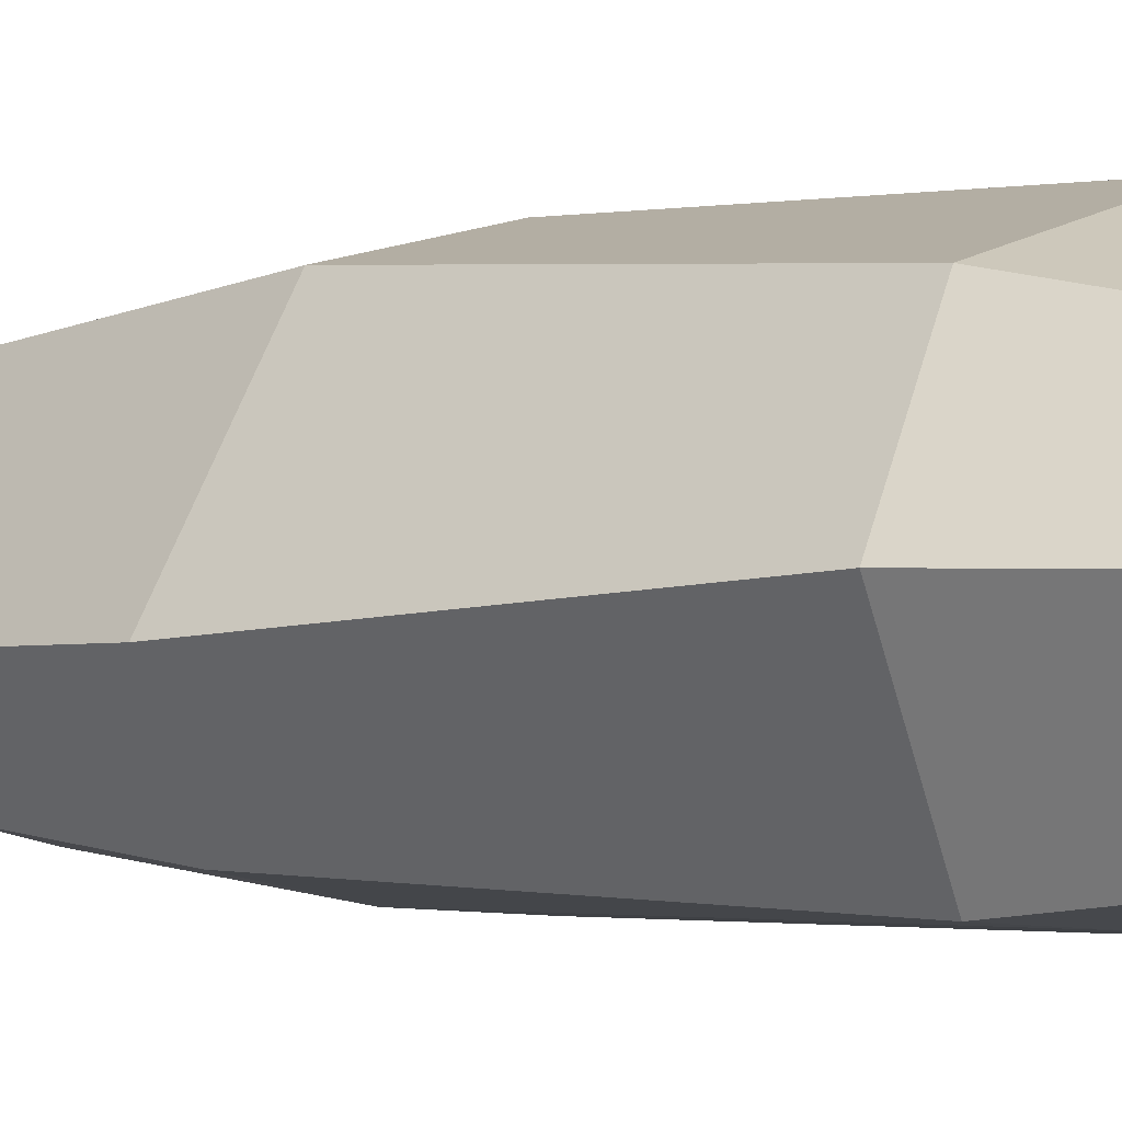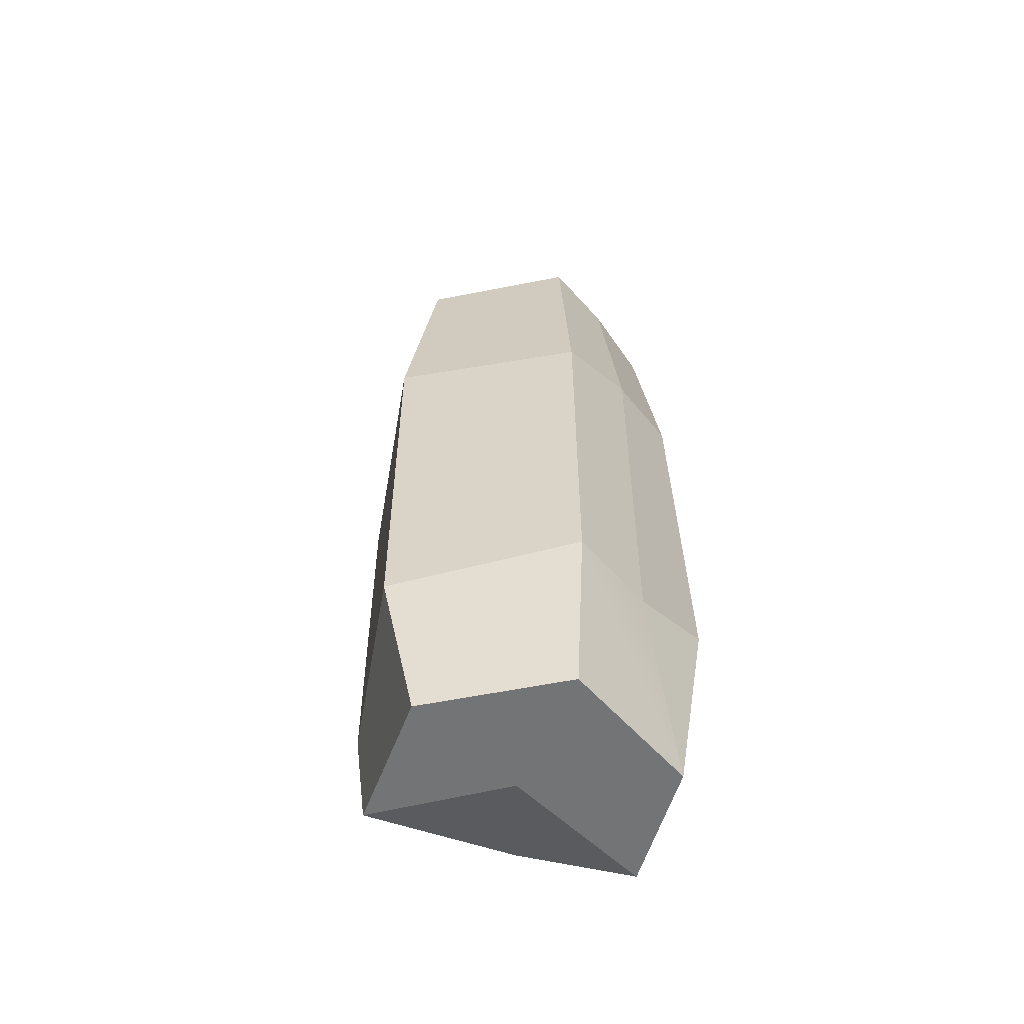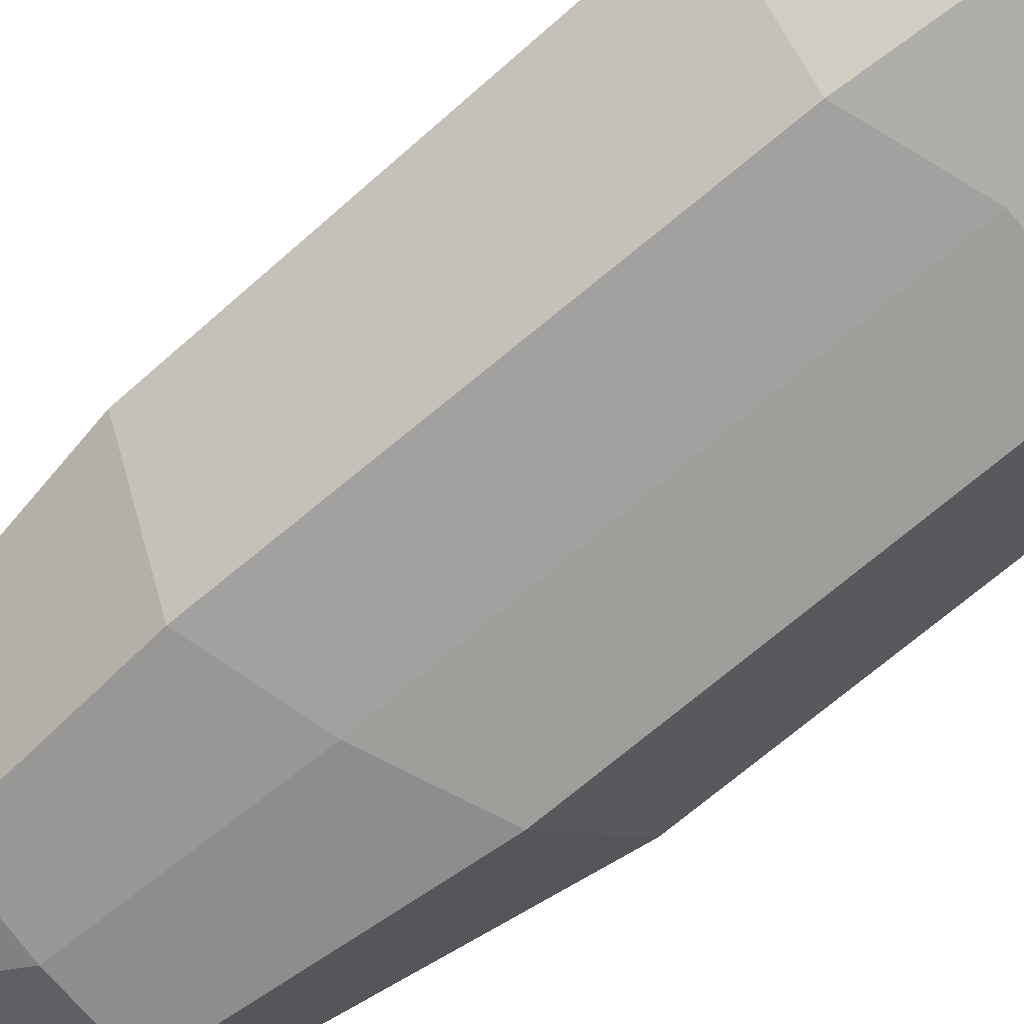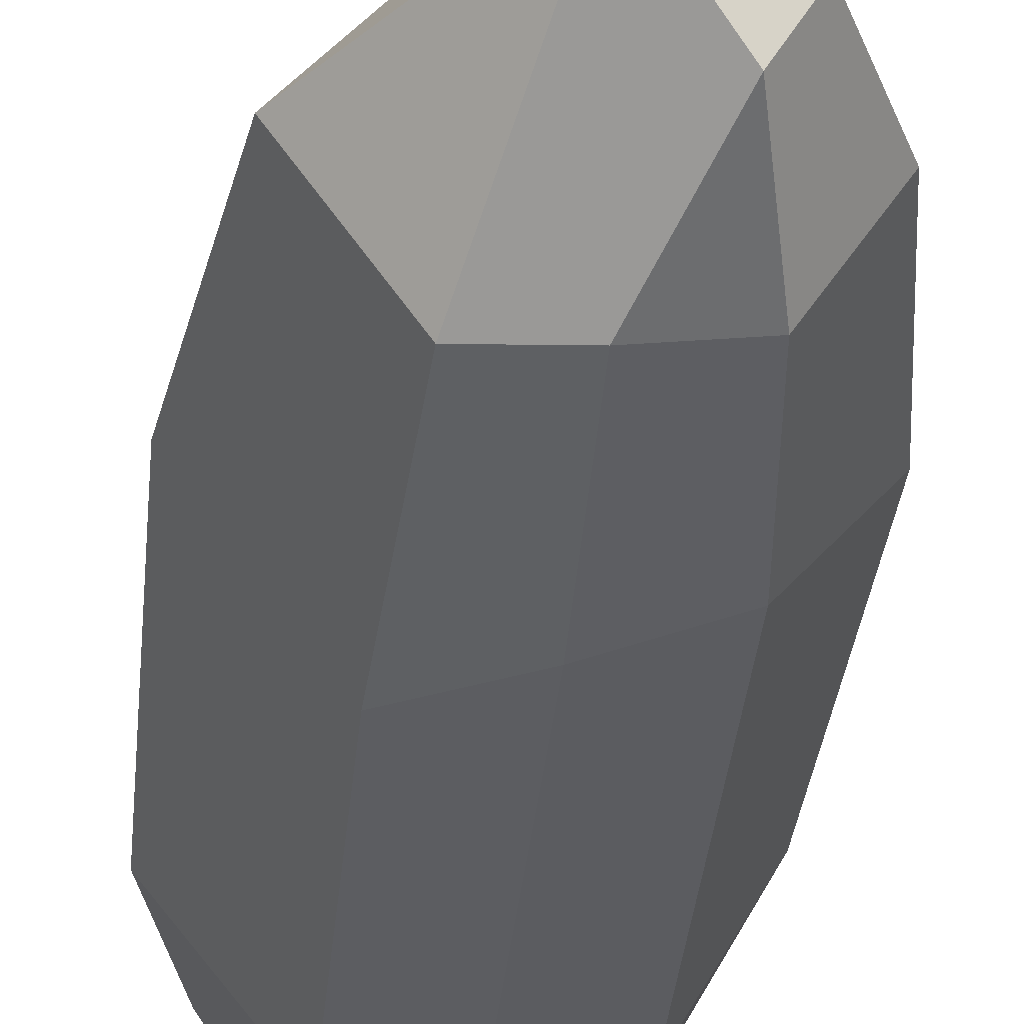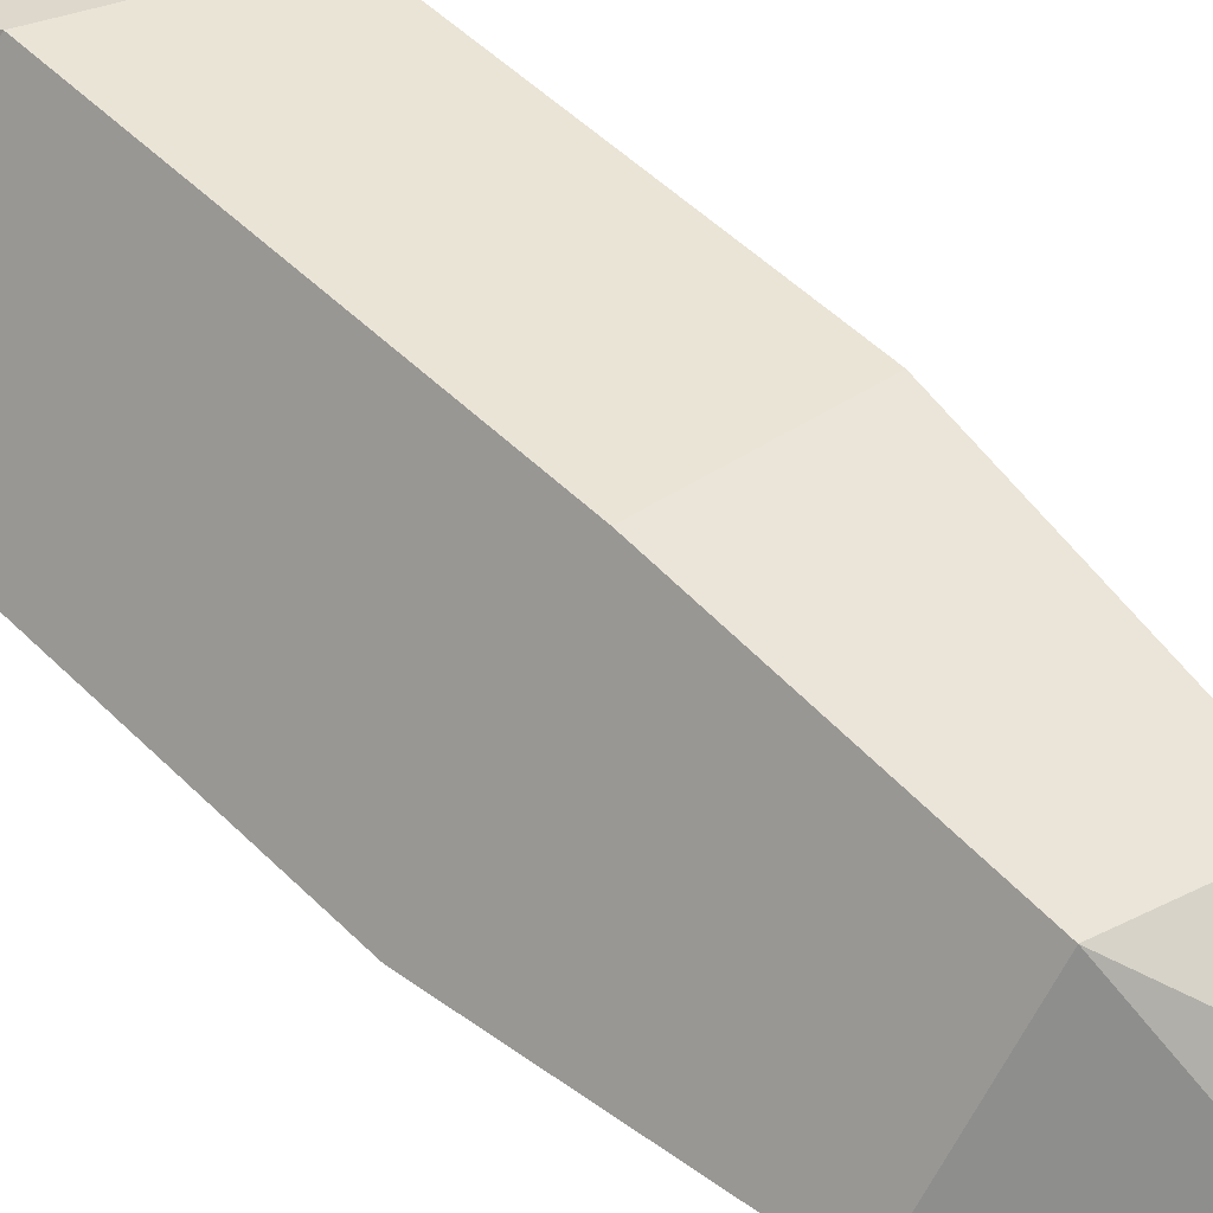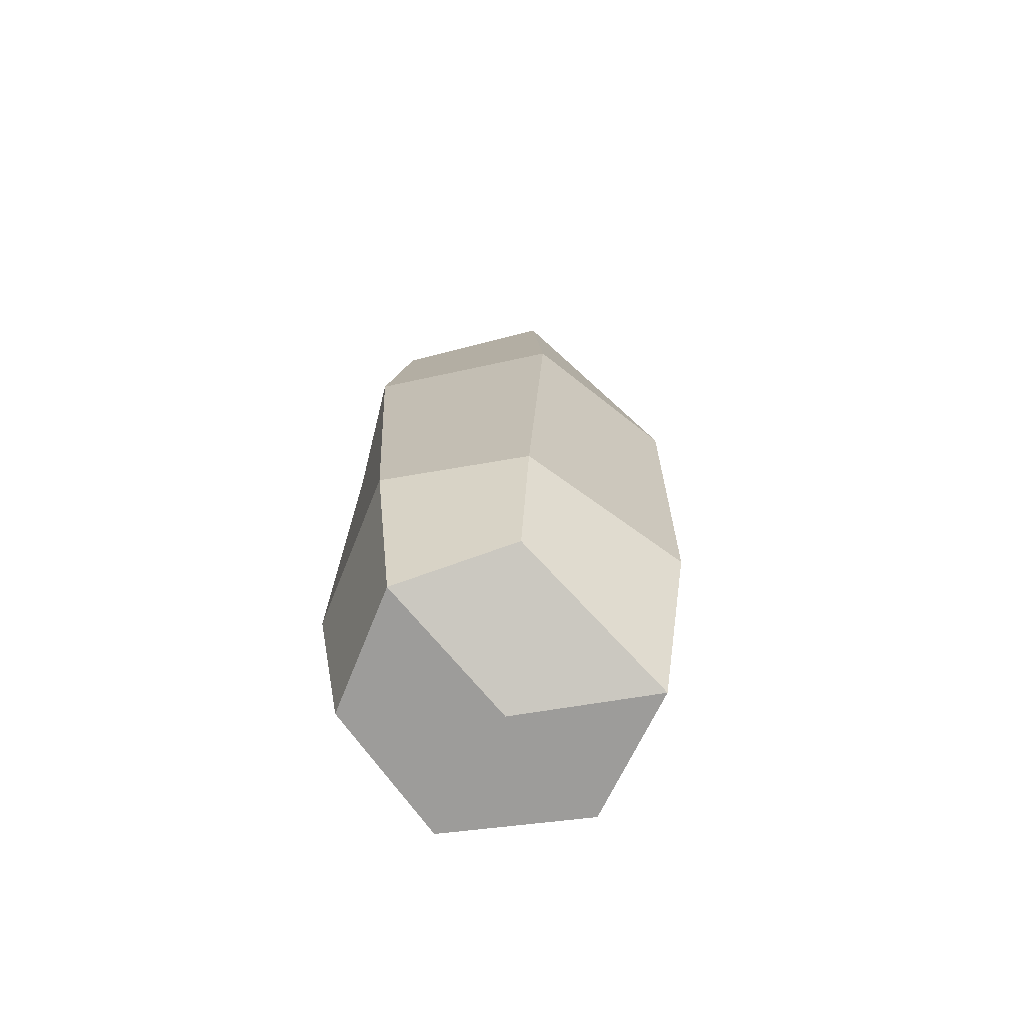
<metadata>
{"format":"obj","ext":"obj","renderer":"f3d","projection":"perspective","resolution":1024,"background":"white","views":[{"elev":-2.0,"azim":-54.1,"up":"+Z"},{"elev":-56.2,"azim":134.7,"up":"+Y"},{"elev":-68.1,"azim":-49.0,"up":"+Z"},{"elev":-37.6,"azim":174.3,"up":"+Z"},{"elev":55.1,"azim":136.0,"up":"+Z"},{"elev":-70.1,"azim":-50.5,"up":"+Y"}]}
</metadata>
<code>
g BushA
v -0.5089 0 -0.5977
v -0.1495 0.8478 -0.7465
v -0.6101 1 -0.714
v -0.5089 0 -0.5977
v 0.3112 0.8478 -0.779
v 0.2369 0 -0.6503
v 0.3526 0 0.611
v -0.01501 0 -0.01963
v -0.8246 0 -0.01963
v 0.3526 0 0.611
v -0.8246 0 -0.01963
v -0.53 0.2988 0.4953
v 0.1208 3.9 0.6859
v -0.3567 4.663 0.2716
v -0.04233 4.799 -0.04267
v -0.5529 4.529 -0.08203
v -0.3906 4.529 -0.3793
v -0.04233 4.799 -0.04267
v -0.5369 3.886 -0.5476
v -0.1393 3.9 -0.6219
v -0.3906 4.529 -0.3793
v -0.04233 4.799 -0.04267
v 0.2389 3.9 -0.6486
v 0.6527 3.9 -0.008981
v -0.1393 3.9 -0.6219
v 0.2389 3.9 -0.6486
v -0.04233 4.799 -0.04267
v -0.1393 3.9 -0.6219
v -0.04233 4.799 -0.04267
v -0.3906 4.529 -0.3793
v 0.1208 3.9 0.6859
v -0.4871 4.028 0.5806
v -0.3567 4.663 0.2716
v -0.3567 4.663 0.2716
v -0.5529 4.529 -0.08203
v -0.04233 4.799 -0.04267
v -0.04233 4.799 -0.04267
v 0.6527 3.9 -0.008981
v 0.1208 3.9 0.6859
v -0.8268 4.011 -0.1386
v -0.5369 3.886 -0.5476
v -0.3906 4.529 -0.3793
v -0.5529 4.529 -0.08203
v 0.8483 0.7159 0
v 0.3112 0.8478 -0.779
v 0.2369 0 -0.6503
v 0.6429 0 -0.01963
v 0.3526 0 0.611
v 0.6429 0 -0.01963
v -0.01501 0 -0.01963
v -0.5089 0 -0.5977
v 0.2369 0 -0.6503
v -0.8246 0 -0.01963
v -0.8246 0 -0.01963
v -0.5089 0 -0.5977
v -0.6101 1 -0.714
v -1 1 0
v 0.8483 2.693 0
v 0.3112 2.693 -0.779
v 0.3112 0.8478 -0.779
v 0.8483 0.7159 0
v -0.6361 1 0.6361
v -1 1 0
v -1 2.92 -0.129
v -0.6105 2.734 0.7365
v -0.4871 4.028 0.5806
v -0.8268 4.011 -0.1386
v -0.5529 4.529 -0.08203
v -0.3567 4.663 0.2716
v 0.2073 0.8478 0.8922
v 0.8483 0.7159 0
v 0.6429 0 -0.01963
v 0.3526 0 0.611
v 0.6527 3.9 -0.008981
v 0.2389 3.9 -0.6486
v 0.3112 2.693 -0.779
v 0.8483 2.693 0
v -0.53 0.2988 0.4953
v -0.8246 0 -0.01963
v -1 1 0
v -0.6361 1 0.6361
v 0.1933 2.693 0.9155
v 0.8483 2.693 0
v 0.8483 0.7159 0
v 0.2073 0.8478 0.8922
v -0.1495 0.8478 -0.7465
v 0.3112 0.8478 -0.779
v 0.3112 2.693 -0.779
v -0.1495 2.88 -0.7465
v -1 1 0
v -0.6101 1 -0.714
v -0.6149 3.027 -0.6477
v -1 2.92 -0.129
v 0.1208 3.9 0.6859
v 0.6527 3.9 -0.008981
v 0.8483 2.693 0
v 0.1933 2.693 0.9155
v -0.6101 1 -0.714
v -0.1495 0.8478 -0.7465
v -0.1495 2.88 -0.7465
v -0.6149 3.027 -0.6477
v 0.2073 0.8478 0.8922
v -0.6361 1 0.6361
v -0.6105 2.734 0.7365
v 0.1933 2.693 0.9155
v 0.3526 0 0.611
v -0.53 0.2988 0.4953
v -0.6361 1 0.6361
v 0.2073 0.8478 0.8922
v -1 2.92 -0.129
v -0.6149 3.027 -0.6477
v -0.5369 3.886 -0.5476
v -0.8268 4.011 -0.1386
v -0.1495 2.88 -0.7465
v 0.3112 2.693 -0.779
v 0.2389 3.9 -0.6486
v -0.1393 3.9 -0.6219
v -0.6105 2.734 0.7365
v -1 2.92 -0.129
v -0.8268 4.011 -0.1386
v -0.4871 4.028 0.5806
v -0.6149 3.027 -0.6477
v -0.1495 2.88 -0.7465
v -0.1393 3.9 -0.6219
v -0.5369 3.886 -0.5476
v 0.1933 2.693 0.9155
v -0.6105 2.734 0.7365
v -0.4871 4.028 0.5806
v 0.1208 3.9 0.6859
g BushA_0
f 3 2 1
f 2 5 4
f 5 6 4
f 9 8 7
f 12 11 10
f 15 14 13
f 18 17 16
f 21 20 19
f 24 23 22
f 27 26 25
f 30 29 28
f 33 32 31
f 36 35 34
f 39 38 37
f 42 41 40
f 43 42 40
f 46 45 44
f 47 46 44
f 50 49 48
f 50 51 49
f 51 52 49
f 53 51 50
f 56 55 54
f 57 56 54
f 60 59 58
f 61 60 58
f 64 63 62
f 65 64 62
f 68 67 66
f 69 68 66
f 72 71 70
f 73 72 70
f 76 75 74
f 77 76 74
f 80 79 78
f 81 80 78
f 84 83 82
f 85 84 82
f 88 87 86
f 89 88 86
f 92 91 90
f 93 92 90
f 96 95 94
f 97 96 94
f 100 99 98
f 101 100 98
f 104 103 102
f 105 104 102
f 108 107 106
f 109 108 106
f 112 111 110
f 113 112 110
f 116 115 114
f 117 116 114
f 120 119 118
f 121 120 118
f 124 123 122
f 125 124 122
f 128 127 126
f 129 128 126

</code>
